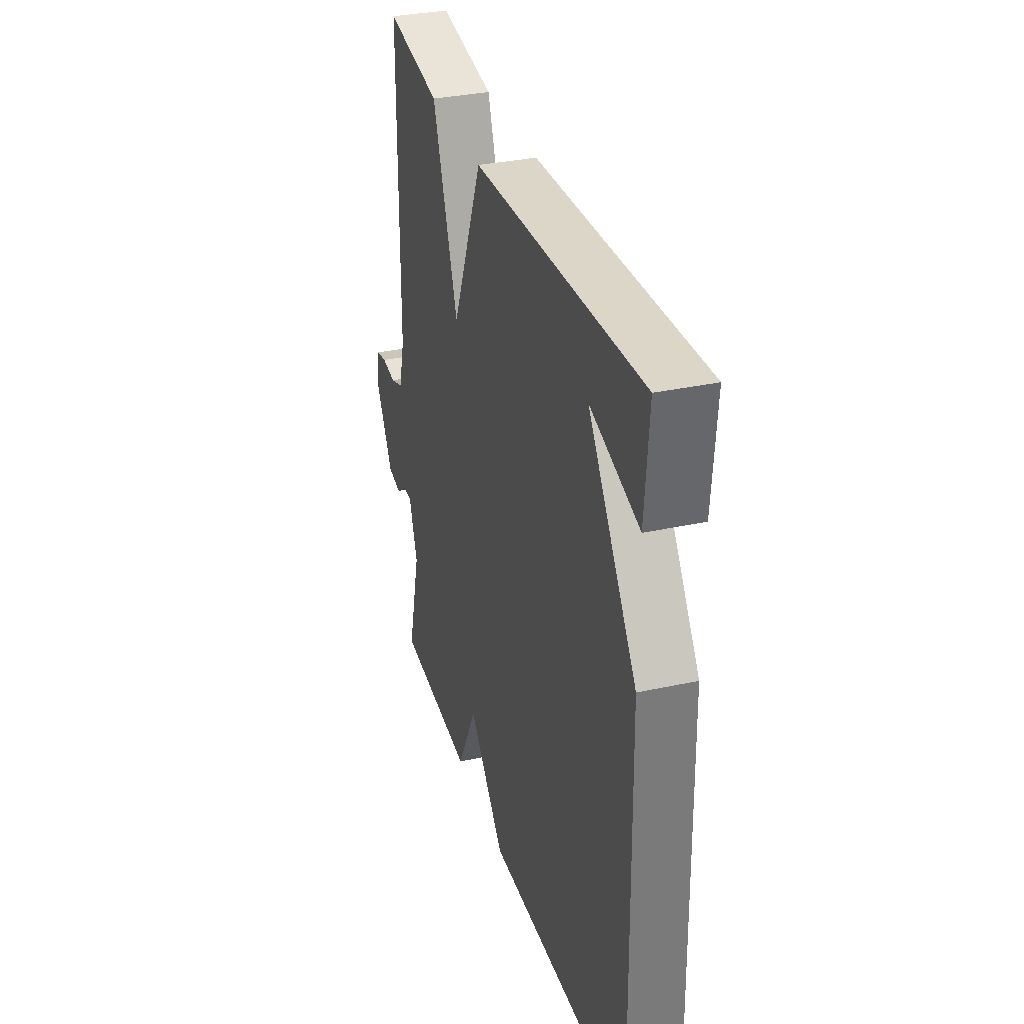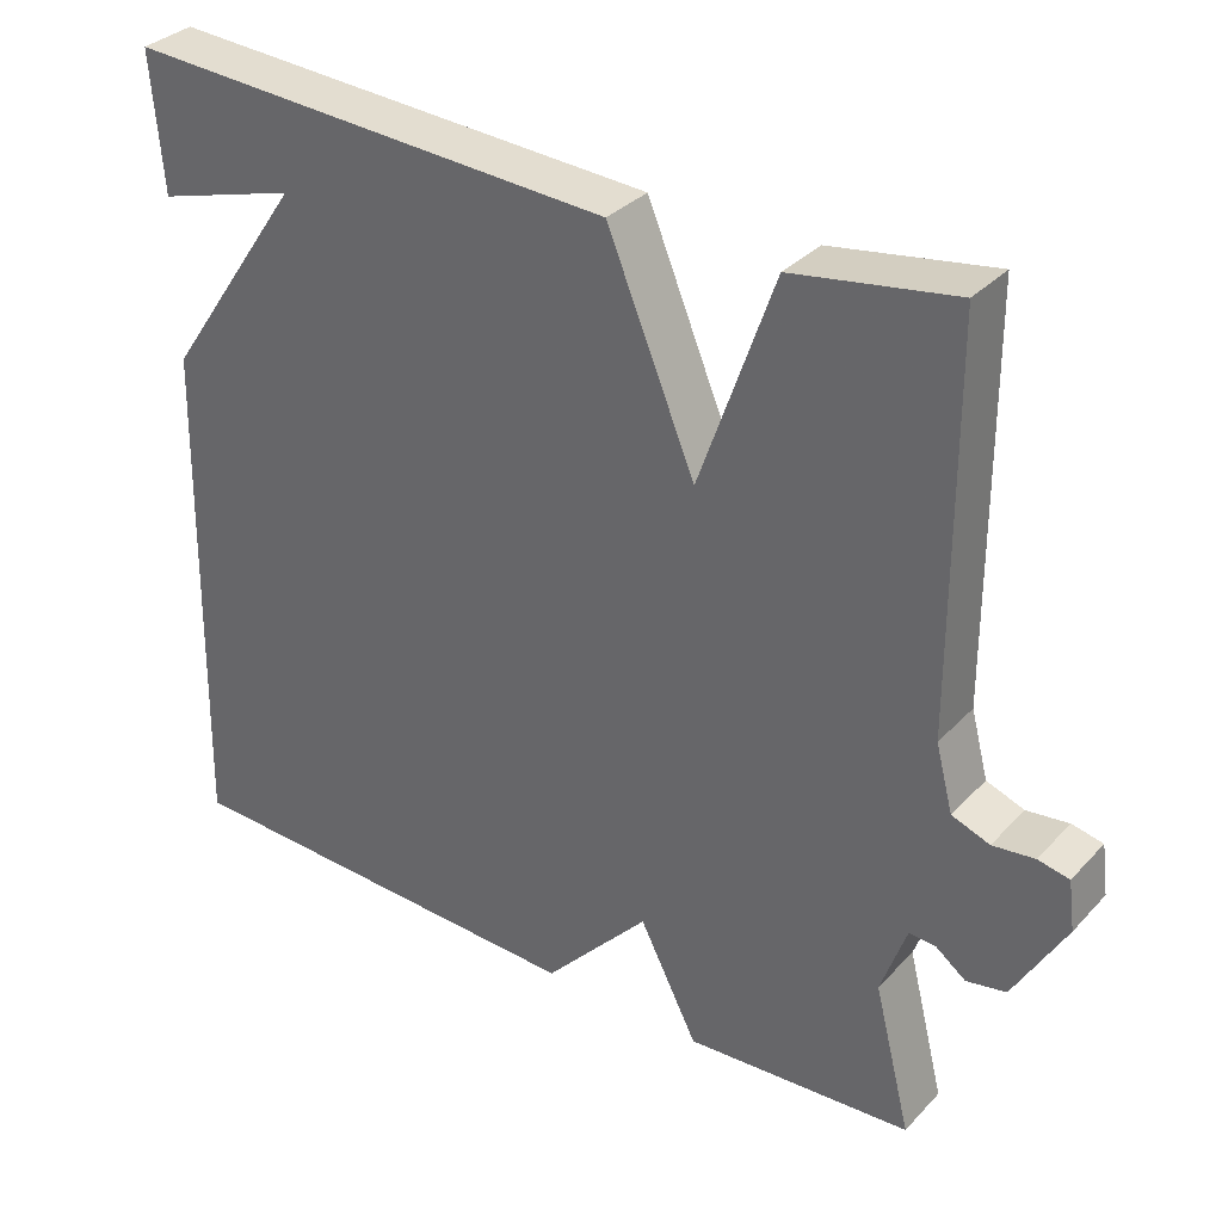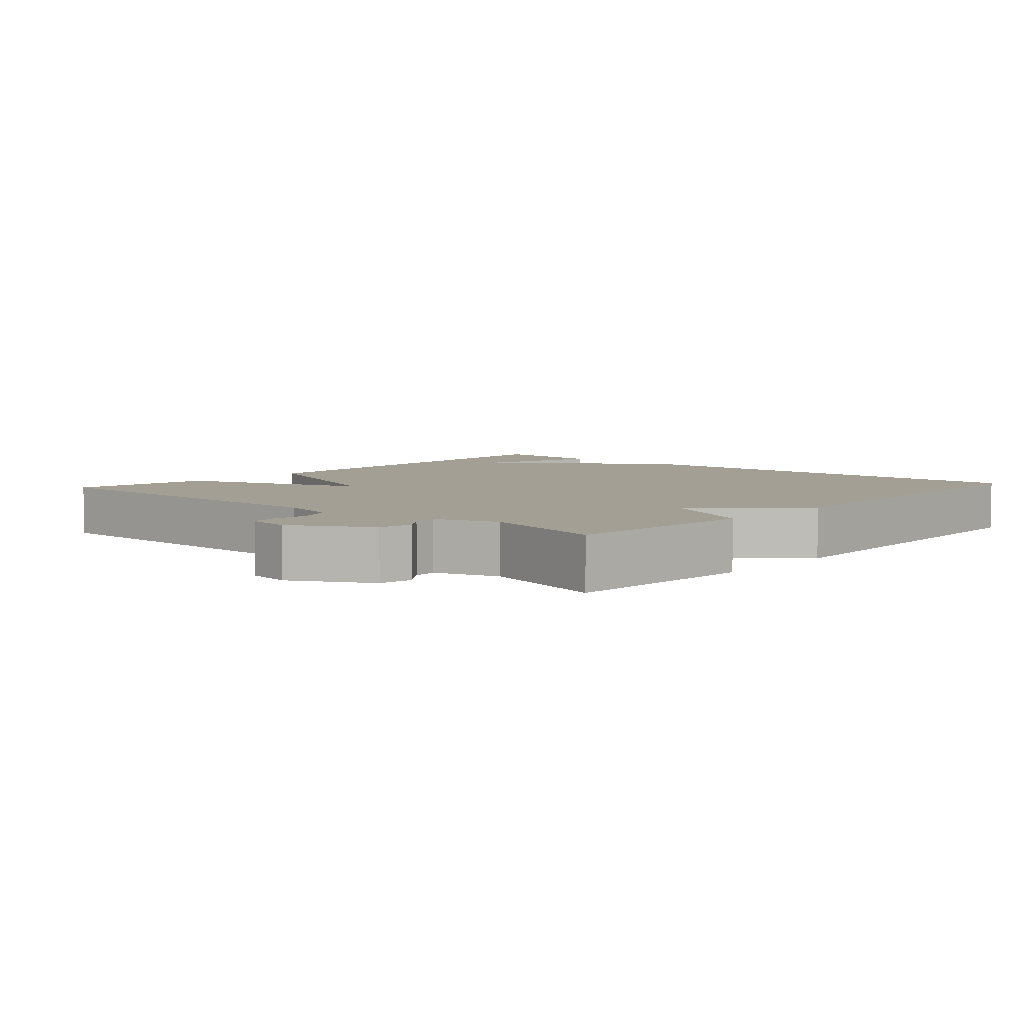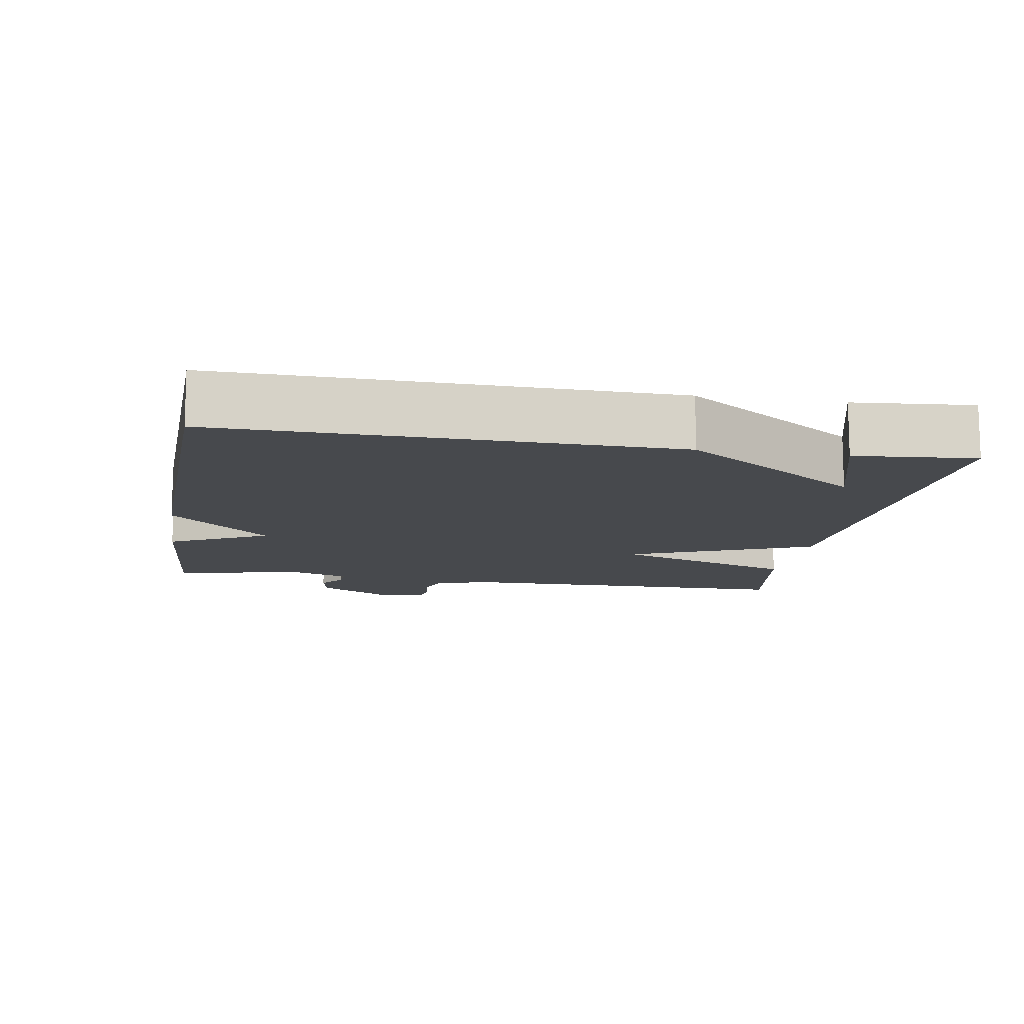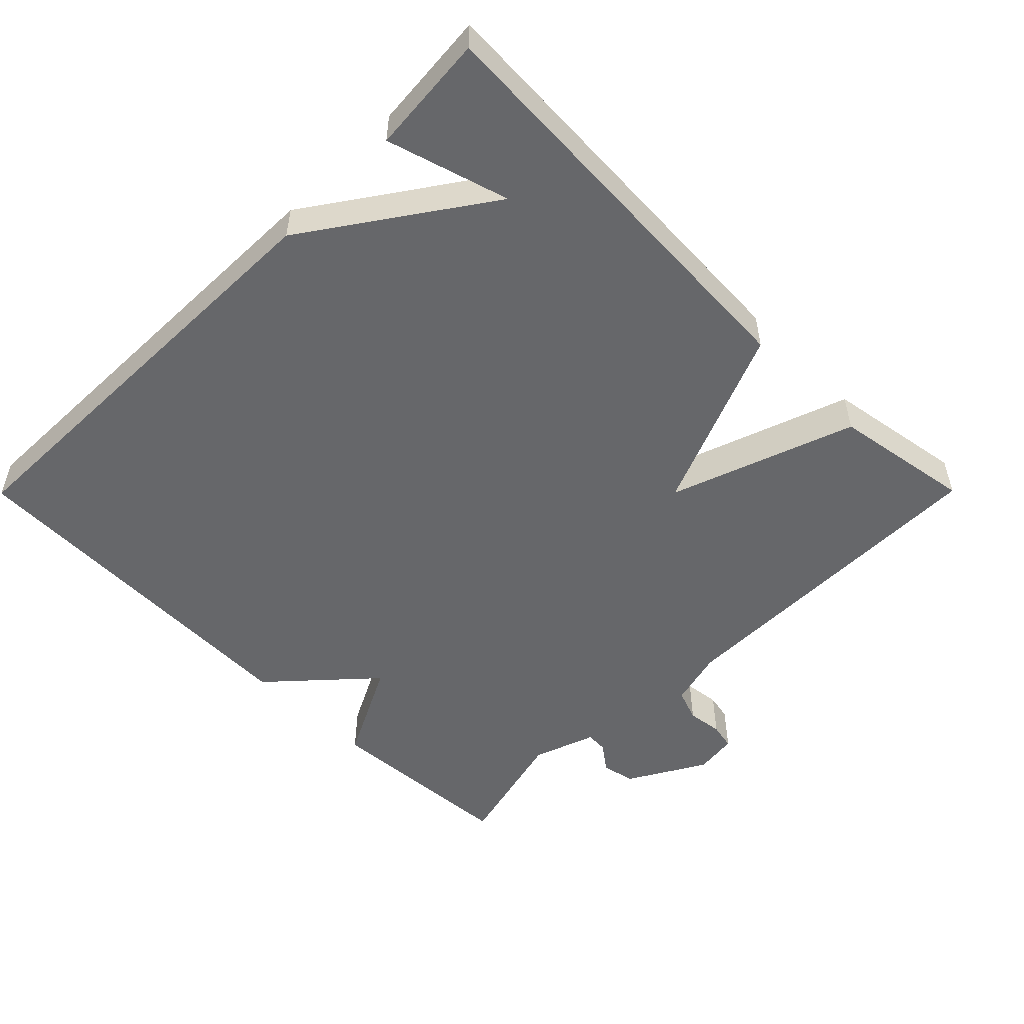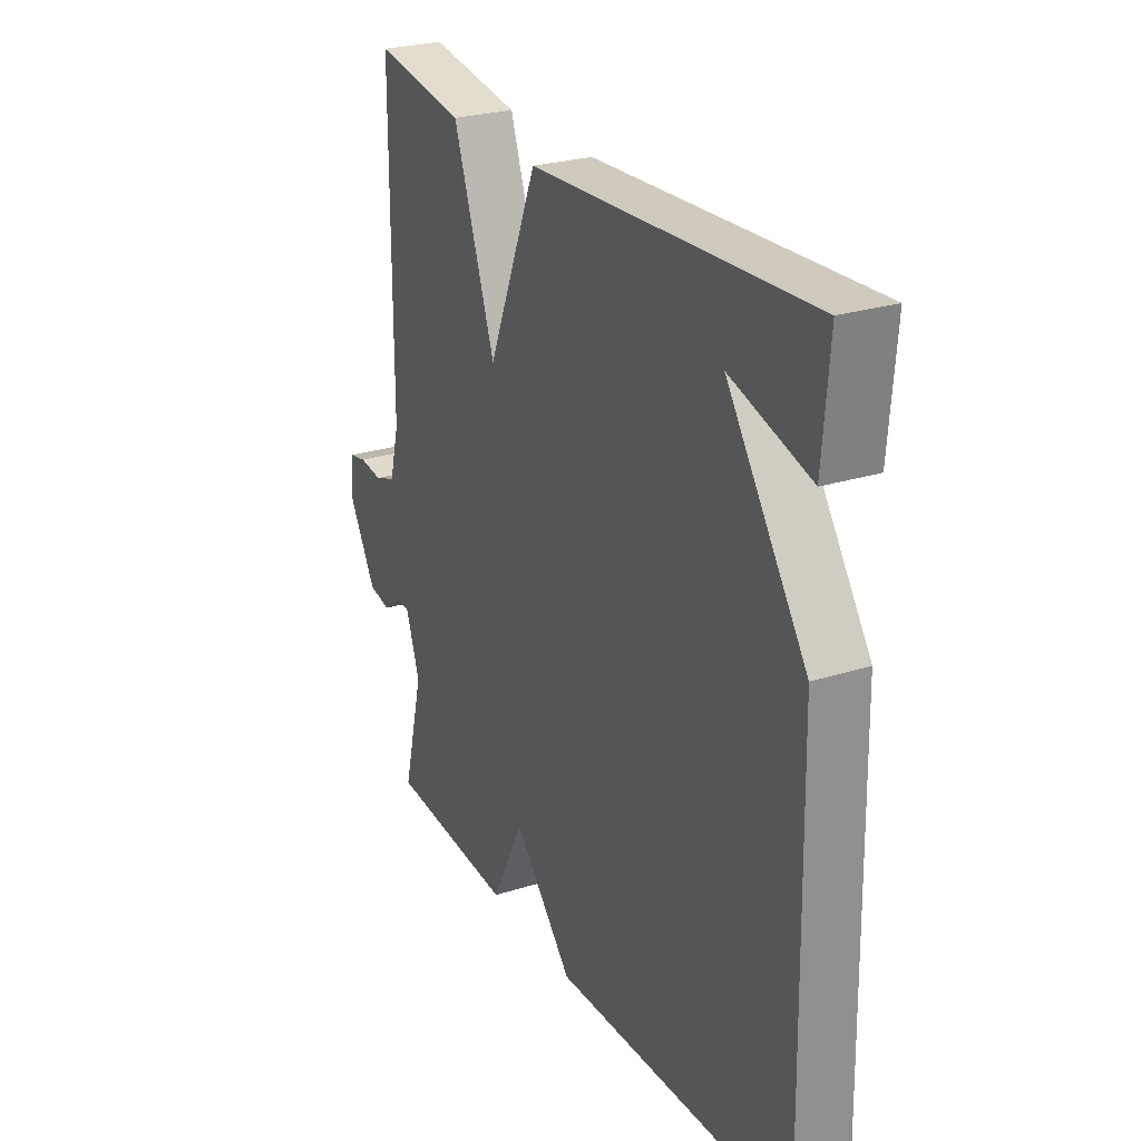
<metadata>
{"format":"obj","ext":"obj","renderer":"f3d","projection":"perspective","resolution":1024,"background":"white","views":[{"elev":33.3,"azim":-106.6,"up":"+Z"},{"elev":33.2,"azim":35.8,"up":"+Z"},{"elev":5.6,"azim":131.8,"up":"+Y"},{"elev":-12.0,"azim":-99.3,"up":"+Y"},{"elev":-52.1,"azim":-44.8,"up":"+Y"},{"elev":26.0,"azim":-116.6,"up":"+Z"}]}
</metadata>
<code>
v -0.5 0.07 -0.5
v -0.486 0.07 0.131
v -0.313 0.07 0.382
v -0.486 0.07 0.331
v -0.5 0.07 0.5
v 0.102 0.07 0.468
v 0.21 0.07 0.207
v 0.302 0.07 0.468
v 0.5 0.07 0.5
v 0.502 0.07 0.017
v 0.523 0.07 -0.063
v 0.569 0.07 -0.08
v 0.62 0.07 -0.074
v 0.658 0.07 -0.082
v 0.666 0.07 -0.143
v 0.603 0.07 -0.253
v 0.555 0.07 -0.262
v 0.518 0.07 -0.234
v 0.486 0.07 -0.232
v 0.455 0.07 -0.321
v 0.5 0.07 -0.5
v 0.223 0.07 -0.518
v 0.152 0.07 -0.378
v 0.023 0.07 -0.518
v -0.5 0 -0.5
v -0.486 0 0.131
v -0.313 0 0.382
v -0.486 0 0.331
v -0.5 0 0.5
v 0.102 0 0.468
v 0.21 0 0.207
v 0.302 0 0.468
v 0.5 0 0.5
v 0.502 0 0.017
v 0.523 0 -0.063
v 0.569 0 -0.08
v 0.62 0 -0.074
v 0.658 0 -0.082
v 0.666 0 -0.143
v 0.603 0 -0.253
v 0.555 0 -0.262
v 0.518 0 -0.234
v 0.486 0 -0.232
v 0.455 0 -0.321
v 0.5 0 -0.5
v 0.223 0 -0.518
v 0.152 0 -0.378
v 0.023 0 -0.518
f 1 2 3
f 24 1 3
f 23 24 3
f 20 21 22 23
f 19 20 23 3
f 18 19 3
f 16 17 18
f 15 16 18
f 14 15 18
f 13 14 18
f 12 13 18
f 11 12 18
f 10 11 18 3
f 7 8 9 10
f 7 10 3
f 6 7 3
f 5 6 3
f 3 4 5
f 27 26 25
f 27 25 48
f 27 48 47
f 47 46 45 44
f 27 47 44 43
f 27 43 42
f 42 41 40
f 42 40 39
f 42 39 38
f 42 38 37
f 42 37 36
f 42 36 35
f 27 42 35 34
f 34 33 32 31
f 27 34 31
f 27 31 30
f 27 30 29
f 29 28 27
f 1 25 26 2
f 2 26 27 3
f 3 27 28 4
f 4 28 29 5
f 5 29 30 6
f 6 30 31 7
f 7 31 32 8
f 8 32 33 9
f 9 33 34 10
f 10 34 35 11
f 11 35 36 12
f 12 36 37 13
f 13 37 38 14
f 14 38 39 15
f 15 39 40 16
f 16 40 41 17
f 17 41 42 18
f 18 42 43 19
f 19 43 44 20
f 20 44 45 21
f 21 45 46 22
f 22 46 47 23
f 23 47 48 24
f 24 48 25 1

</code>
